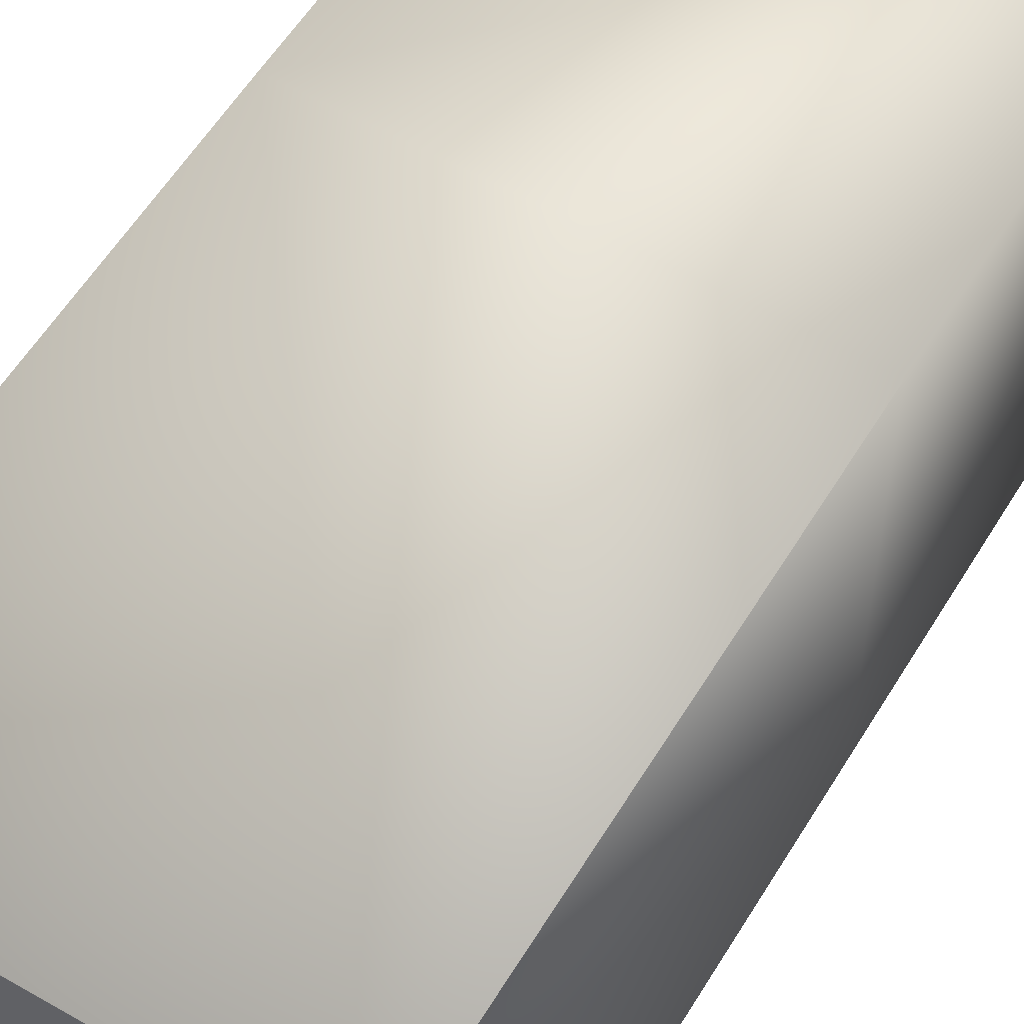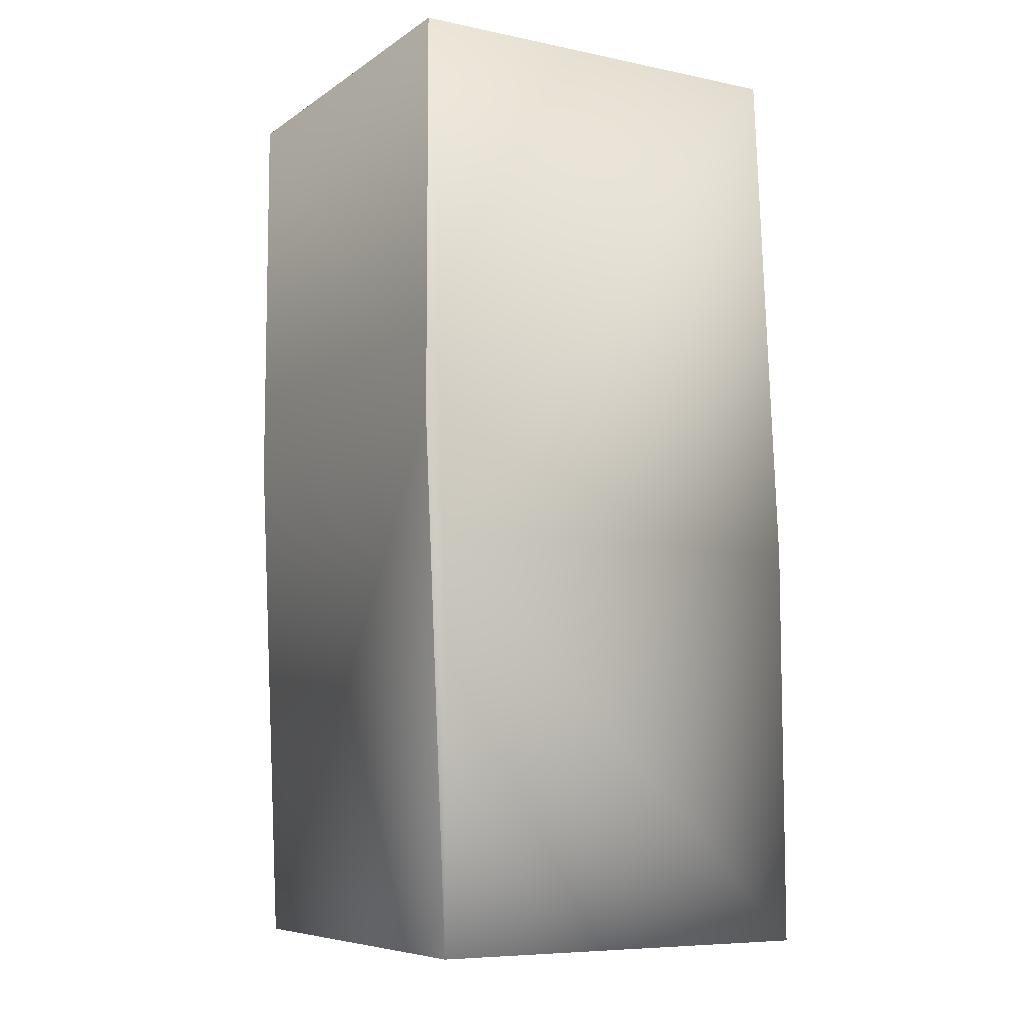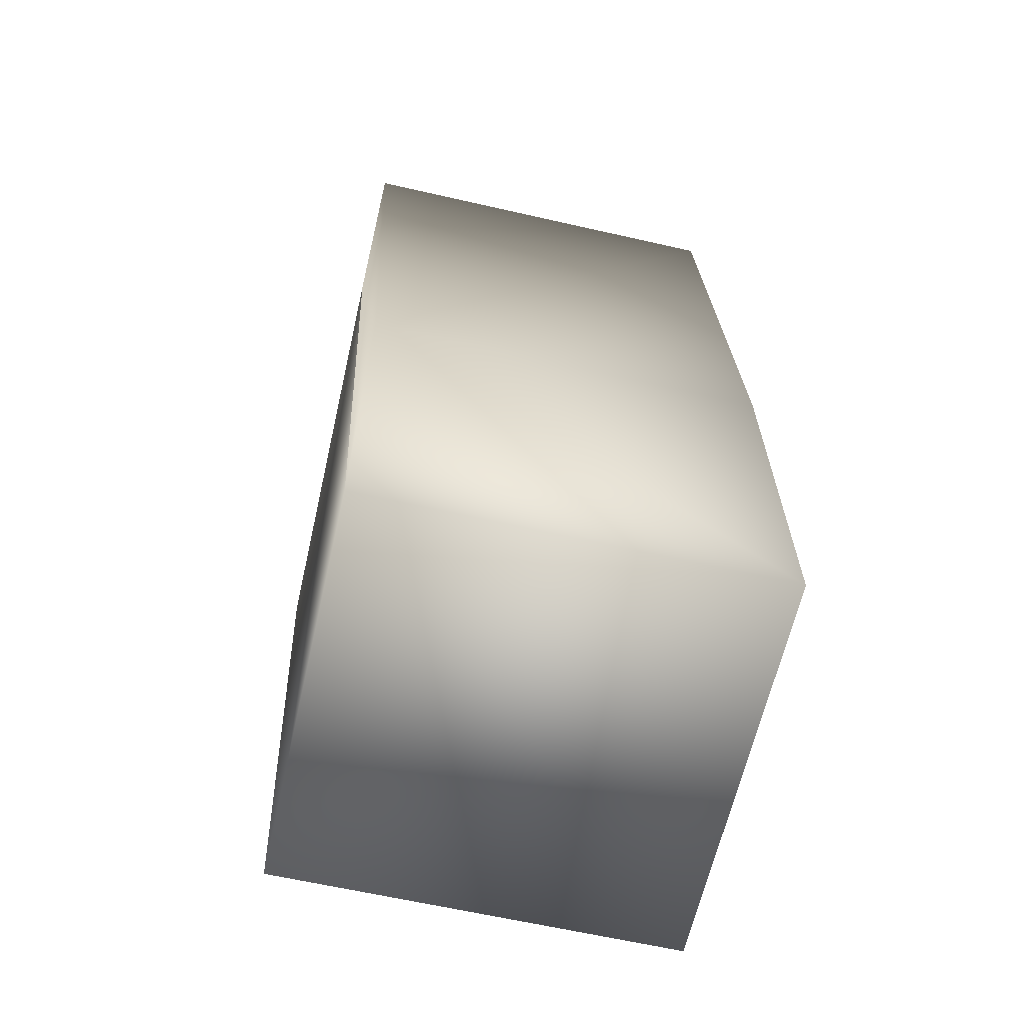
<metadata>
{"format":"obj","ext":"obj","renderer":"f3d","projection":"perspective","resolution":1024,"background":"white","views":[{"elev":56.5,"azim":31.0,"up":"+Y"},{"elev":-7.7,"azim":60.0,"up":"+Z"},{"elev":-64.2,"azim":77.1,"up":"+Z"}]}
</metadata>
<code>
v 0.05 0.05 0.2064
v 0.05 0.05 0.1064
v -0.05 0.05 0.2064
v 0.05 -0.05 0.2064
v 0.049 0.04489 0.3348
v 0.049 0.04489 0.3348
v 0.049 0.04489 0.3348
v 0.049 0.04489 0.3348
v 0.049 0.04489 0.3348
v 0.049 0.04489 0.3348
v 0.05 -0.05 0.1064
v -0.05 0.05 0.1064
v 0.049 -0.05529 0.3348
v 0.049 -0.05529 0.2348
v -0.05 -0.05 0.1064
v 0.049 -0.05529 0.2348
v 0.049 -0.05529 0.2348
v -0.05166 0.04489 0.2348
v -0.05166 0.04489 0.3348
v -0.05166 -0.05529 0.2348
v -0.05166 -0.05529 0.2348
v -0.05166 -0.05529 0.2348
v -0.05166 -0.05529 0.2348
v 0.04868 0.04479 0.3348
v 0.04869 0.04479 0.3348
v -0.05126 0.04477 0.3348
v 0.04868 -0.05521 0.3348
v 0.0487 0.04479 0.3348
v 0.04871 0.04479 0.3348
v 0.04871 0.04478 0.3348
v 0.04872 0.04478 0.3348
v 0.04873 0.04478 0.3348
v 0.04874 0.04478 0.3348
v 0.04875 0.04478 0.3348
v 0.04876 0.04478 0.3348
v 0.04876 0.04478 0.3348
v 0.04877 0.04478 0.3348
v 0.04878 0.04477 0.3348
v 0.04879 0.04477 0.3348
v 0.0488 0.04477 0.3348
v 0.0488 0.04477 0.3348
v 0.04881 0.04477 0.3348
v 0.04882 0.04477 0.3348
v 0.04883 0.04477 0.3348
v 0.04883 0.04478 0.3348
v 0.04884 0.04478 0.3348
v 0.04885 0.04478 0.3348
v 0.04886 0.04478 0.3348
v 0.04886 0.04478 0.3348
v 0.04887 0.04478 0.3348
v 0.04889 -0.05526 0.3348
v 0.0489 -0.05526 0.3348
v 0.0489 -0.05526 0.3348
v 0.04891 -0.05527 0.3348
v 0.04892 -0.05527 0.3348
v 0.04888 0.04478 0.3348
v 0.04892 -0.05527 0.3348
v 0.04893 -0.05527 0.3348
v 0.04893 -0.05527 0.3348
v 0.04894 -0.05527 0.3348
v 0.04894 -0.05527 0.3348
v 0.04895 -0.05527 0.3348
v 0.04895 -0.05527 0.3348
v 0.04895 -0.05528 0.3348
v 0.04888 0.04479 0.3348
v 0.04896 -0.05528 0.3348
v 0.04896 -0.05528 0.3348
v 0.04897 -0.05528 0.3348
v 0.04897 -0.05528 0.3348
v 0.04897 -0.05528 0.3348
v 0.04889 0.04479 0.3348
v 0.04898 -0.05528 0.3348
v 0.04898 -0.05528 0.3348
v 0.04898 -0.05528 0.3348
v 0.04899 -0.05529 0.3348
v 0.04899 -0.05529 0.3348
v 0.0489 0.04479 0.3348
v 0.04899 -0.05529 0.3348
v 0.04899 -0.05529 0.3348
v 0.04899 -0.05529 0.3348
v 0.04899 -0.05529 0.3348
v 0.0489 0.04479 0.3348
v 0.049 -0.05529 0.3348
v 0.049 -0.05529 0.3348
v 0.049 -0.05529 0.3348
v 0.04891 0.0448 0.3348
v 0.049 -0.05529 0.3348
v 0.049 -0.05529 0.3348
v 0.049 -0.05529 0.3348
v 0.04892 0.0448 0.3348
v 0.049 -0.05529 0.3348
v 0.04892 0.0448 0.3348
v 0.049 -0.05529 0.3348
v 0.04893 0.0448 0.3348
v 0.049 -0.05529 0.3348
v 0.04893 0.04481 0.3348
v 0.049 -0.05529 0.3348
v 0.04894 0.04481 0.3348
v 0.04894 0.04481 0.3348
v 0.049 -0.05529 0.3348
v 0.04895 0.04482 0.3348
v 0.04895 0.04482 0.3348
v 0.04895 0.04482 0.3348
v 0.04896 0.04483 0.3348
v 0.04896 0.04483 0.3348
v 0.049 -0.05529 0.3348
v 0.04897 0.04483 0.3348
v 0.04897 0.04484 0.3348
v 0.04897 0.04484 0.3348
v 0.04898 0.04485 0.3348
v 0.04898 0.04485 0.3348
v 0.04898 0.04485 0.3348
v 0.04899 0.04485 0.3348
v 0.04899 0.04486 0.3348
v 0.04899 0.04486 0.3348
v 0.04899 0.04486 0.3348
v 0.04899 0.04487 0.3348
v 0.04899 0.04487 0.3348
v 0.049 0.04487 0.3348
v 0.049 0.04487 0.3348
v 0.049 0.04488 0.3348
v 0.049 0.04488 0.3348
v 0.049 0.04488 0.3348
v 0.049 0.04488 0.3348
v 0.049 0.04488 0.3348
v 0.049 0.04488 0.3348
v 0.049 0.04488 0.3348
v 0.049 0.04489 0.3348
v 0.049 0.04489 0.3348
v 0.049 0.04489 0.3348
v 0.04869 -0.05521 0.3348
v 0.04871 -0.05522 0.3348
v 0.04872 -0.05522 0.3348
v 0.04873 -0.05522 0.3348
v 0.04875 -0.05523 0.3348
v 0.04876 -0.05523 0.3348
v 0.04877 -0.05523 0.3348
v 0.04878 -0.05523 0.3348
v 0.04879 -0.05524 0.3348
v 0.0488 -0.05524 0.3348
v 0.0488 -0.05524 0.3348
v 0.04881 -0.05524 0.3348
v 0.04882 -0.05524 0.3348
v 0.04883 -0.05525 0.3348
v 0.04883 -0.05525 0.3348
v 0.04884 -0.05525 0.3348
v 0.04885 -0.05525 0.3348
v 0.04886 -0.05525 0.3348
v 0.04886 -0.05525 0.3348
v 0.04887 -0.05525 0.3348
v 0.04888 -0.05526 0.3348
v 0.04888 -0.05526 0.3348
v -0.05126 -0.05524 0.3348
v -0.05126 -0.05524 0.3348
v -0.05126 -0.05524 0.3348
v -0.05126 -0.05524 0.3348
v -0.05126 -0.05524 0.3348
v -0.05126 -0.05525 0.3348
v -0.05126 -0.05525 0.3348
v -0.05126 -0.05525 0.3348
v -0.05127 -0.05525 0.3348
v -0.05128 -0.05525 0.3348
v -0.05128 -0.05525 0.3348
v 0.0487 -0.05522 0.3348
v 0.049 -0.05529 0.3348
v 0.04871 -0.05522 0.3348
v 0.04874 -0.05523 0.3348
v 0.04876 -0.05523 0.3348
v 0.049 -0.05529 0.3348
v 0.049 -0.05529 0.3348
v 0.049 -0.05529 0.3348
v 0.049 -0.05529 0.3348
v -0.05143 -0.05527 0.3348
v -0.05144 -0.05527 0.3348
v -0.05145 -0.05528 0.3348
v -0.05146 -0.05528 0.3348
v -0.05148 -0.05528 0.3348
v -0.05149 -0.05528 0.3348
v -0.0515 -0.05528 0.3348
v -0.05151 -0.05528 0.3348
v -0.05152 -0.05528 0.3348
v -0.05154 -0.05528 0.3348
v -0.05155 -0.05528 0.3348
v -0.05156 -0.05529 0.3348
v -0.05157 -0.05529 0.3348
v -0.05158 -0.05529 0.3348
v -0.05159 -0.05529 0.3348
v -0.0516 -0.05529 0.3348
v -0.0516 -0.05529 0.3348
v -0.05161 -0.05529 0.3348
v -0.05162 -0.05529 0.3348
v -0.05162 -0.05529 0.3348
v -0.05163 -0.05529 0.3348
v -0.05164 -0.05529 0.3348
v -0.05164 -0.05529 0.3348
v -0.05165 -0.05529 0.3348
v -0.05165 -0.05529 0.3348
v -0.05165 -0.05529 0.3348
v -0.05165 -0.05529 0.3348
v -0.05166 -0.05529 0.3348
v -0.05166 -0.05529 0.3348
v -0.05166 -0.05529 0.3348
v -0.05166 -0.05529 0.3348
v -0.05166 -0.05529 0.3348
v -0.05132 -0.05526 0.3348
v -0.05133 -0.05526 0.3348
v -0.05134 -0.05527 0.3348
v -0.05135 -0.05527 0.3348
v -0.05137 -0.05527 0.3348
v -0.05138 -0.05527 0.3348
v -0.05139 -0.05527 0.3348
v -0.0514 -0.05527 0.3348
v -0.05141 -0.05527 0.3348
v -0.0513 -0.05526 0.3348
v -0.0513 -0.05526 0.3348
v -0.05131 -0.05526 0.3348
v -0.05129 -0.05525 0.3348
v -0.05133 0.04479 0.3348
v -0.05133 0.04479 0.3348
v -0.05126 0.04478 0.3348
v -0.05126 0.04478 0.3348
v -0.05126 0.04477 0.3348
v -0.05126 0.04477 0.3348
v -0.05166 0.04489 0.3348
v -0.05133 0.04479 0.3348
v -0.05134 0.0448 0.3348
v -0.05135 0.0448 0.3348
v -0.05137 0.0448 0.3348
v -0.05138 0.0448 0.3348
v -0.05139 0.04481 0.3348
v -0.0514 0.04481 0.3348
v -0.05141 0.04481 0.3348
v -0.05143 0.04482 0.3348
v -0.05144 0.04482 0.3348
v -0.05145 0.04482 0.3348
v -0.05146 0.04483 0.3348
v -0.05148 0.04483 0.3348
v -0.0515 0.04484 0.3348
v -0.05152 0.04485 0.3348
v -0.05155 0.04485 0.3348
v -0.05158 0.04486 0.3348
v -0.0516 0.04487 0.3348
v -0.0516 0.04487 0.3348
v -0.05162 0.04488 0.3348
v -0.05132 0.04479 0.3348
v -0.05131 0.04479 0.3348
v -0.0513 0.04478 0.3348
v -0.05129 0.04478 0.3348
v -0.05132 0.04479 0.3348
v -0.05131 0.04479 0.3348
v -0.0513 0.04479 0.3348
v -0.05129 0.04478 0.3348
v -0.0513 0.04478 0.3348
v -0.05129 0.04478 0.3348
v -0.05128 0.04478 0.3348
v -0.05128 0.04478 0.3348
v -0.05127 0.04478 0.3348
v -0.05127 0.04478 0.3348
v -0.05128 0.04478 0.3348
v -0.05127 0.04478 0.3348
v -0.05126 0.04478 0.3348
v -0.05126 0.04478 0.3348
v -0.05126 0.04477 0.3348
v -0.05126 0.04477 0.3348
v -0.05126 0.04477 0.3348
v -0.05126 0.04477 0.3348
v -0.05133 -0.05521 0.3348
v -0.05133 -0.05521 0.3348
v -0.05132 -0.05522 0.3348
v -0.05131 -0.05522 0.3348
v -0.0513 -0.05522 0.3348
v -0.05129 -0.05522 0.3348
v -0.05129 -0.05522 0.3348
v -0.05128 -0.05523 0.3348
v -0.05127 -0.05523 0.3348
v -0.05127 -0.05523 0.3348
v -0.05126 -0.05523 0.3348
v -0.05126 -0.05523 0.3348
v -0.05126 -0.05523 0.3348
v -0.05166 -0.05529 0.3348
v -0.05149 0.04483 0.3348
v -0.05151 0.04484 0.3348
v -0.05154 0.04485 0.3348
v -0.05156 0.04485 0.3348
v -0.05157 0.04486 0.3348
v -0.05159 0.04486 0.3348
v -0.05161 0.04487 0.3348
v -0.05162 0.04487 0.3348
v -0.05163 0.04488 0.3348
v -0.05164 0.04488 0.3348
v -0.05164 0.04488 0.3348
v -0.05165 0.04488 0.3348
v -0.05165 0.04488 0.3348
v -0.05165 0.04488 0.3348
v -0.05165 0.04489 0.3348
v -0.05166 0.04489 0.3348
v -0.05166 0.04489 0.3348
v -0.05166 0.04489 0.3348
v -0.05166 0.04489 0.3348
v -0.05166 0.04489 0.3348
v -0.05166 0.04489 0.3348
v -0.05166 -0.05529 0.3348
v -0.05166 -0.05529 0.3348
f 1 2 3
f 1 4 2
f 1 3 5
f 1 6 4
f 1 7 6
f 1 8 7
f 1 9 8
f 1 10 9
f 1 5 10
f 2 4 11
f 2 11 12
f 2 12 3
f 4 6 13
f 4 13 14
f 4 14 11
f 11 15 12
f 11 14 16
f 11 16 17
f 11 17 15
f 3 12 18
f 3 19 5
f 3 18 19
f 12 15 18
f 15 17 20
f 15 20 21
f 15 21 22
f 15 22 23
f 15 23 18
f 24 25 5
f 24 5 26
f 24 27 25
f 24 26 27
f 25 28 5
f 25 27 28
f 28 29 5
f 28 27 29
f 29 30 5
f 29 27 30
f 30 31 5
f 30 27 31
f 31 32 5
f 31 27 32
f 32 33 5
f 32 27 33
f 33 34 5
f 33 27 34
f 34 35 5
f 34 27 35
f 35 36 5
f 35 27 36
f 36 37 5
f 36 27 37
f 37 38 5
f 37 27 38
f 38 39 5
f 38 27 39
f 39 40 5
f 39 27 40
f 40 41 5
f 40 27 41
f 41 42 5
f 41 27 42
f 42 43 5
f 42 27 43
f 43 44 5
f 43 27 44
f 44 45 5
f 44 27 45
f 45 46 5
f 45 27 46
f 46 47 5
f 46 27 47
f 47 48 5
f 47 27 48
f 48 49 5
f 48 27 49
f 49 50 5
f 49 27 51
f 49 51 52
f 49 52 53
f 49 53 54
f 49 54 55
f 49 55 50
f 50 56 5
f 50 55 57
f 50 57 58
f 50 58 59
f 50 59 60
f 50 60 61
f 50 61 62
f 50 62 63
f 50 63 64
f 50 64 56
f 56 65 5
f 56 64 66
f 56 66 67
f 56 67 68
f 56 68 69
f 56 69 70
f 56 70 65
f 65 71 5
f 65 70 72
f 65 72 73
f 65 73 74
f 65 74 75
f 65 75 76
f 65 76 71
f 71 77 5
f 71 76 78
f 71 78 79
f 71 79 80
f 71 80 81
f 71 81 77
f 77 82 5
f 77 81 83
f 77 83 84
f 77 84 85
f 77 85 82
f 82 86 5
f 82 85 87
f 82 87 88
f 82 88 89
f 82 89 86
f 86 90 5
f 86 89 91
f 86 91 90
f 90 92 5
f 90 91 93
f 90 93 92
f 92 94 5
f 92 93 95
f 92 95 94
f 94 96 5
f 94 95 97
f 94 97 96
f 96 98 5
f 96 97 98
f 98 99 5
f 98 97 100
f 98 100 99
f 99 101 5
f 99 100 101
f 101 102 5
f 101 100 102
f 102 103 5
f 102 100 103
f 103 104 5
f 103 100 104
f 104 105 5
f 104 100 106
f 104 106 105
f 105 107 5
f 105 106 107
f 107 108 5
f 107 106 108
f 108 109 5
f 108 106 109
f 109 110 5
f 109 106 110
f 110 111 5
f 110 106 111
f 111 112 5
f 111 106 112
f 112 113 5
f 112 106 113
f 113 114 5
f 113 106 114
f 114 115 5
f 114 106 115
f 115 116 5
f 115 106 116
f 116 117 5
f 116 106 117
f 117 118 5
f 117 106 118
f 118 119 5
f 118 106 119
f 119 120 5
f 119 106 120
f 120 121 5
f 120 106 121
f 121 122 5
f 121 106 122
f 122 123 5
f 122 106 123
f 123 124 5
f 123 106 124
f 124 125 5
f 124 106 13
f 124 13 125
f 125 126 5
f 125 13 126
f 126 127 5
f 126 13 127
f 127 128 5
f 127 13 128
f 128 129 5
f 128 13 129
f 129 130 5
f 129 13 130
f 130 6 5
f 130 13 6
f 6 7 5
f 7 8 5
f 8 9 5
f 9 10 5
f 5 19 26
f 27 131 132
f 27 132 133
f 27 133 134
f 27 134 135
f 27 135 136
f 27 136 137
f 27 137 138
f 27 138 139
f 27 139 140
f 27 140 141
f 27 141 142
f 27 142 143
f 27 143 144
f 27 144 145
f 27 145 146
f 27 146 147
f 27 147 148
f 27 148 149
f 27 149 150
f 27 150 151
f 27 151 152
f 27 152 51
f 27 26 153
f 27 153 154
f 27 154 155
f 27 155 156
f 27 156 157
f 27 157 158
f 27 158 159
f 27 159 160
f 27 160 161
f 27 161 162
f 27 162 163
f 27 163 131
f 131 164 132
f 131 165 164
f 131 163 165
f 164 165 132
f 132 166 133
f 132 165 166
f 166 165 133
f 133 165 134
f 134 167 135
f 134 165 167
f 167 165 135
f 135 168 136
f 135 165 168
f 168 165 136
f 136 165 137
f 137 165 138
f 138 165 139
f 139 165 140
f 140 165 141
f 141 165 142
f 142 165 143
f 143 165 144
f 144 165 145
f 145 165 146
f 146 165 147
f 147 165 148
f 148 165 149
f 149 165 150
f 150 165 151
f 151 165 152
f 152 165 51
f 51 165 52
f 52 165 53
f 53 165 54
f 54 165 55
f 55 165 57
f 57 165 58
f 58 165 59
f 59 165 60
f 60 165 61
f 61 165 62
f 62 165 63
f 63 165 64
f 64 165 66
f 66 165 67
f 67 165 68
f 68 165 69
f 69 165 70
f 70 165 72
f 72 165 73
f 73 165 74
f 74 165 75
f 75 165 76
f 76 165 78
f 78 165 79
f 79 165 80
f 80 165 81
f 81 165 83
f 83 165 84
f 84 165 85
f 85 165 87
f 87 165 88
f 88 165 89
f 89 165 91
f 91 165 93
f 93 165 95
f 95 165 97
f 97 165 100
f 100 169 106
f 100 170 169
f 100 171 170
f 100 165 171
f 106 172 13
f 106 169 172
f 13 172 14
f 172 169 16
f 172 16 14
f 169 170 173
f 169 17 16
f 169 173 174
f 169 174 175
f 169 175 176
f 169 176 177
f 169 177 178
f 169 178 179
f 169 179 180
f 169 180 181
f 169 181 182
f 169 182 183
f 169 183 184
f 169 184 185
f 169 185 186
f 169 186 187
f 169 187 188
f 169 188 189
f 169 189 190
f 169 190 191
f 169 191 192
f 169 192 193
f 169 193 194
f 169 194 195
f 169 195 196
f 169 196 197
f 169 197 198
f 169 198 199
f 169 199 200
f 169 200 201
f 169 201 202
f 169 202 203
f 169 203 204
f 169 204 17
f 170 171 205
f 170 205 206
f 170 206 207
f 170 207 208
f 170 208 209
f 170 209 210
f 170 210 211
f 170 211 212
f 170 212 213
f 170 213 173
f 171 165 214
f 171 214 215
f 171 215 216
f 171 216 205
f 165 163 217
f 165 217 214
f 17 204 20
f 218 219 220
f 218 220 221
f 218 221 222
f 218 222 223
f 218 223 224
f 218 225 219
f 218 226 225
f 218 227 226
f 218 228 227
f 218 229 228
f 218 230 229
f 218 231 230
f 218 232 231
f 218 233 232
f 218 234 233
f 218 235 234
f 218 236 235
f 218 237 236
f 218 238 237
f 218 239 238
f 218 240 239
f 218 241 240
f 218 242 241
f 218 243 242
f 218 244 243
f 218 224 244
f 219 245 246
f 219 246 247
f 219 247 248
f 219 248 220
f 219 249 245
f 219 225 249
f 245 250 246
f 245 249 250
f 246 251 247
f 246 250 251
f 247 252 248
f 247 253 252
f 247 251 253
f 252 254 248
f 252 253 254
f 248 255 220
f 248 256 255
f 248 254 256
f 255 257 258
f 255 258 220
f 255 259 257
f 255 256 259
f 257 260 258
f 257 259 260
f 258 261 220
f 258 260 261
f 220 262 221
f 220 261 262
f 221 263 222
f 221 262 263
f 263 264 222
f 263 262 264
f 222 265 223
f 222 264 265
f 223 26 19
f 223 266 26
f 223 265 266
f 223 19 224
f 26 266 267
f 26 267 268
f 26 268 269
f 26 269 270
f 26 270 271
f 26 271 272
f 26 272 273
f 26 273 274
f 26 274 275
f 26 275 276
f 26 276 277
f 26 277 278
f 26 278 279
f 26 279 153
f 266 265 264
f 266 264 267
f 264 262 267
f 262 261 267
f 261 260 267
f 260 259 267
f 259 256 267
f 256 254 267
f 254 253 267
f 253 251 267
f 251 250 267
f 250 249 267
f 249 225 280
f 249 280 267
f 225 226 280
f 226 227 280
f 227 228 280
f 228 229 280
f 229 230 280
f 230 231 280
f 231 232 280
f 232 233 280
f 233 234 280
f 234 235 280
f 235 236 280
f 236 237 280
f 237 281 280
f 237 238 281
f 281 238 280
f 238 282 280
f 238 239 282
f 282 239 280
f 239 283 280
f 239 240 283
f 283 240 280
f 240 284 280
f 240 241 284
f 284 285 280
f 284 241 285
f 285 241 280
f 241 286 280
f 241 242 286
f 286 242 280
f 242 243 280
f 243 287 280
f 243 244 287
f 287 288 280
f 287 244 288
f 288 244 280
f 244 289 280
f 244 290 289
f 244 291 290
f 244 224 291
f 289 290 280
f 290 291 280
f 291 292 280
f 291 293 292
f 291 224 293
f 292 293 280
f 293 294 280
f 293 295 294
f 293 224 295
f 294 295 280
f 295 296 280
f 295 297 296
f 295 298 297
f 295 224 298
f 296 299 280
f 296 297 299
f 299 297 300
f 299 300 280
f 297 298 300
f 300 298 301
f 300 301 280
f 298 224 301
f 224 19 301
f 301 19 280
f 19 18 280
f 18 23 280
f 267 206 268
f 267 207 206
f 267 208 207
f 267 209 208
f 267 210 209
f 267 211 210
f 267 212 211
f 267 213 212
f 267 173 213
f 267 174 173
f 267 175 174
f 267 176 175
f 267 177 176
f 267 178 177
f 267 179 178
f 267 180 179
f 267 181 180
f 267 182 181
f 267 183 182
f 267 184 183
f 267 185 184
f 267 186 185
f 267 187 186
f 267 188 187
f 267 189 188
f 267 190 189
f 267 191 190
f 267 192 191
f 267 193 192
f 267 194 193
f 267 195 194
f 267 280 195
f 268 205 269
f 268 206 205
f 269 216 270
f 269 205 216
f 270 215 271
f 270 216 215
f 271 214 272
f 271 215 214
f 272 217 273
f 272 214 217
f 273 217 274
f 274 163 275
f 274 217 163
f 275 162 276
f 275 163 162
f 276 161 277
f 276 162 161
f 277 160 278
f 277 161 160
f 278 159 279
f 278 160 159
f 279 158 153
f 279 159 158
f 153 157 154
f 153 158 157
f 154 156 155
f 154 157 156
f 195 280 196
f 196 280 197
f 197 280 198
f 198 280 199
f 199 280 200
f 200 280 201
f 201 280 202
f 202 280 203
f 203 280 204
f 204 302 20
f 204 280 302
f 302 303 21
f 302 280 303
f 302 21 20
f 303 280 22
f 303 22 21
f 280 23 22

</code>
